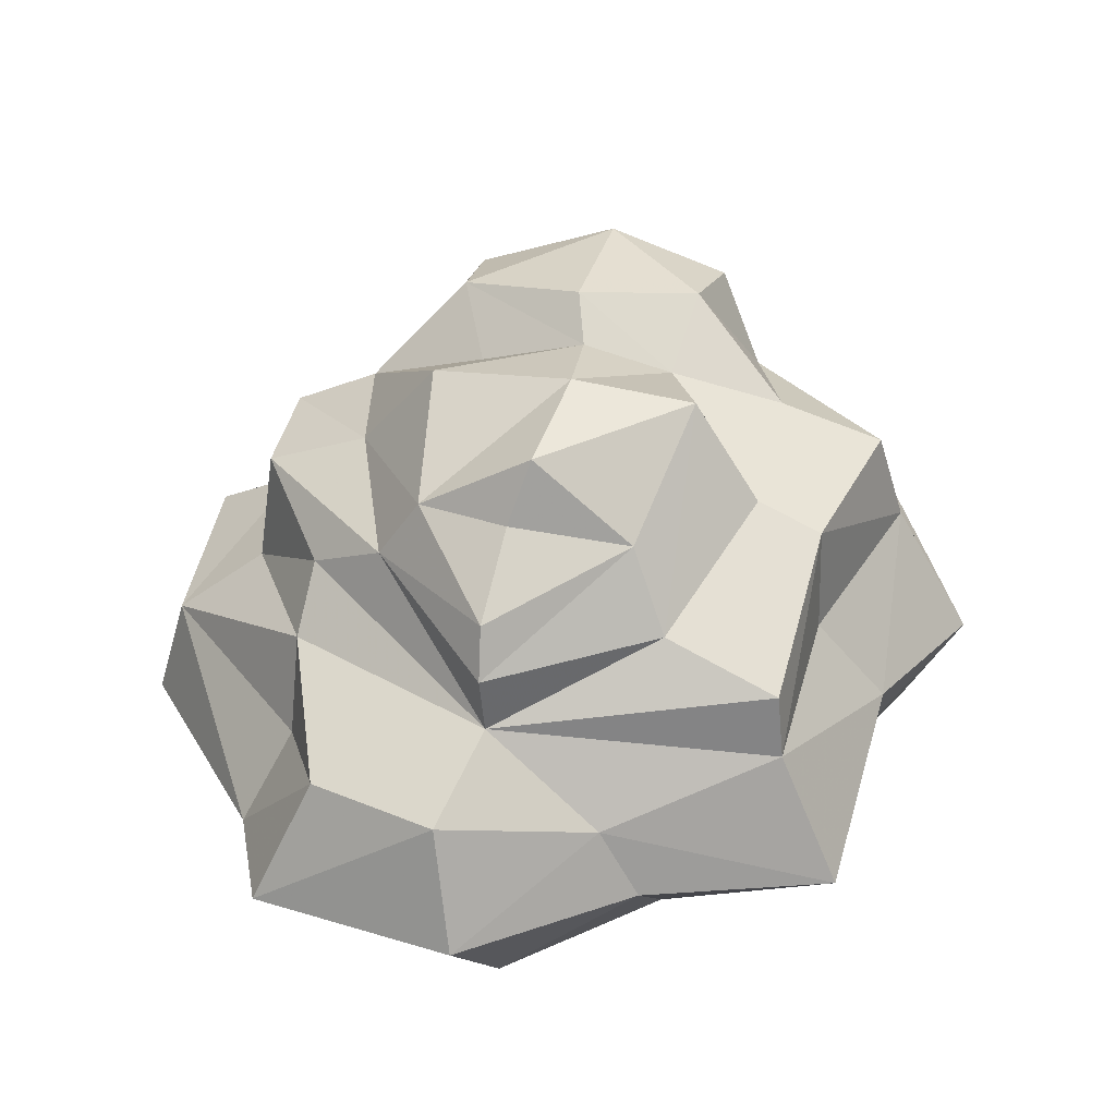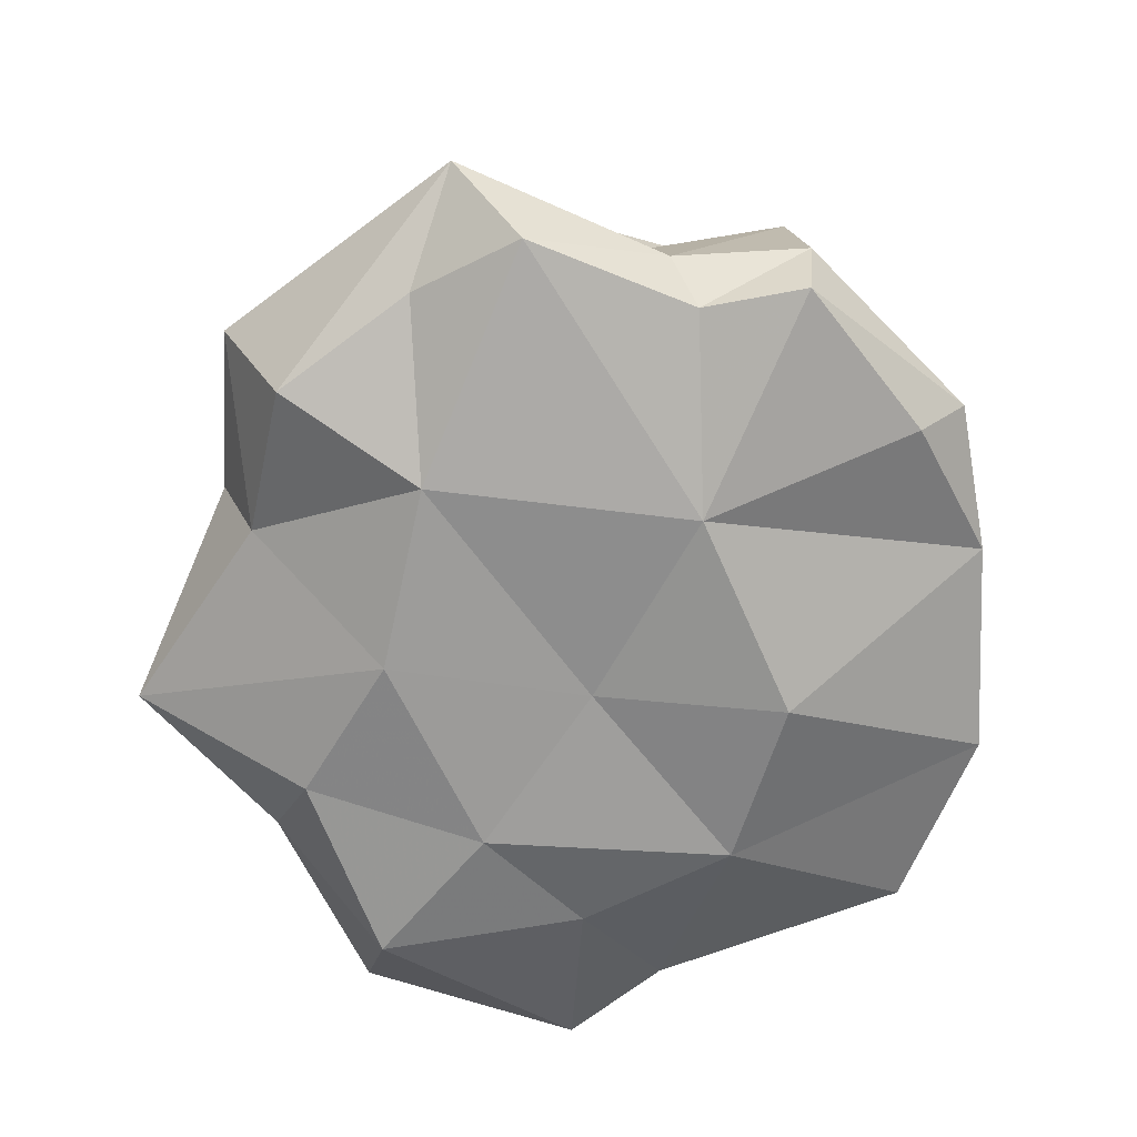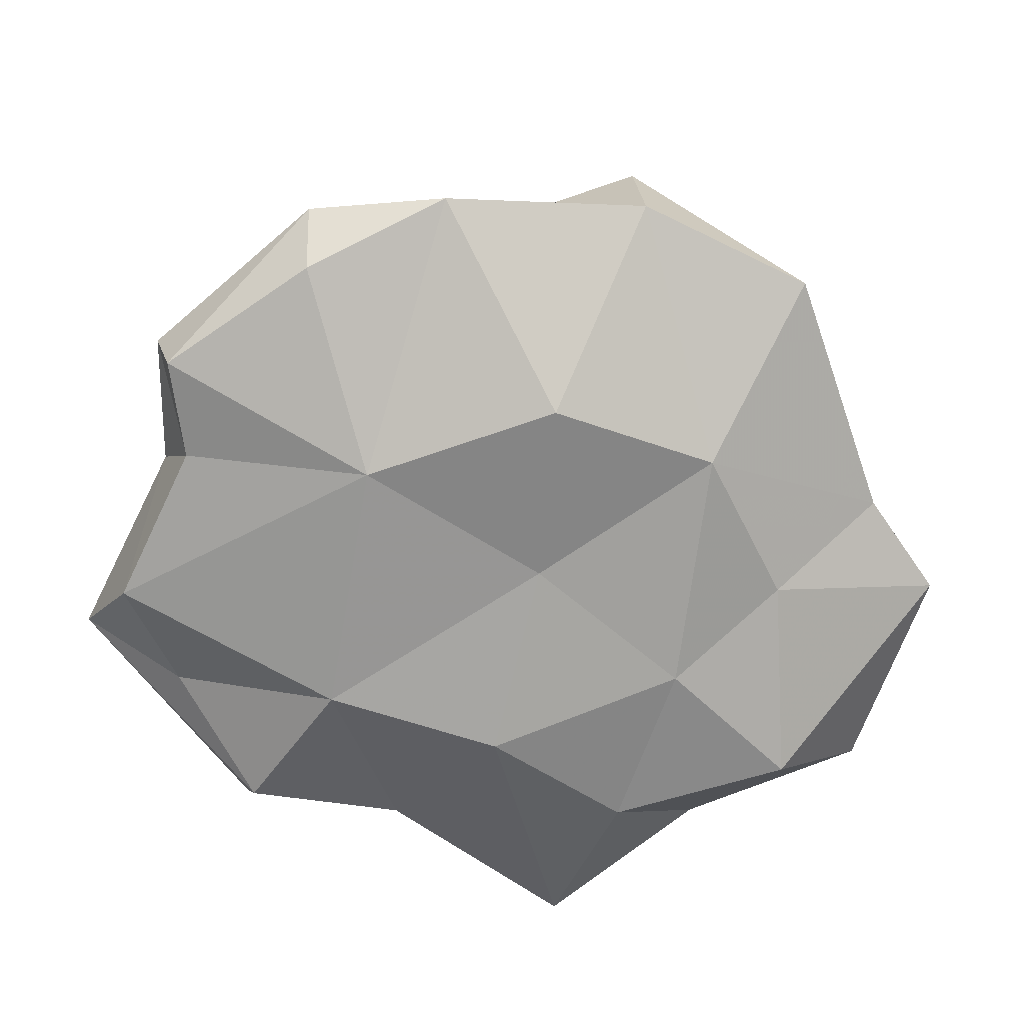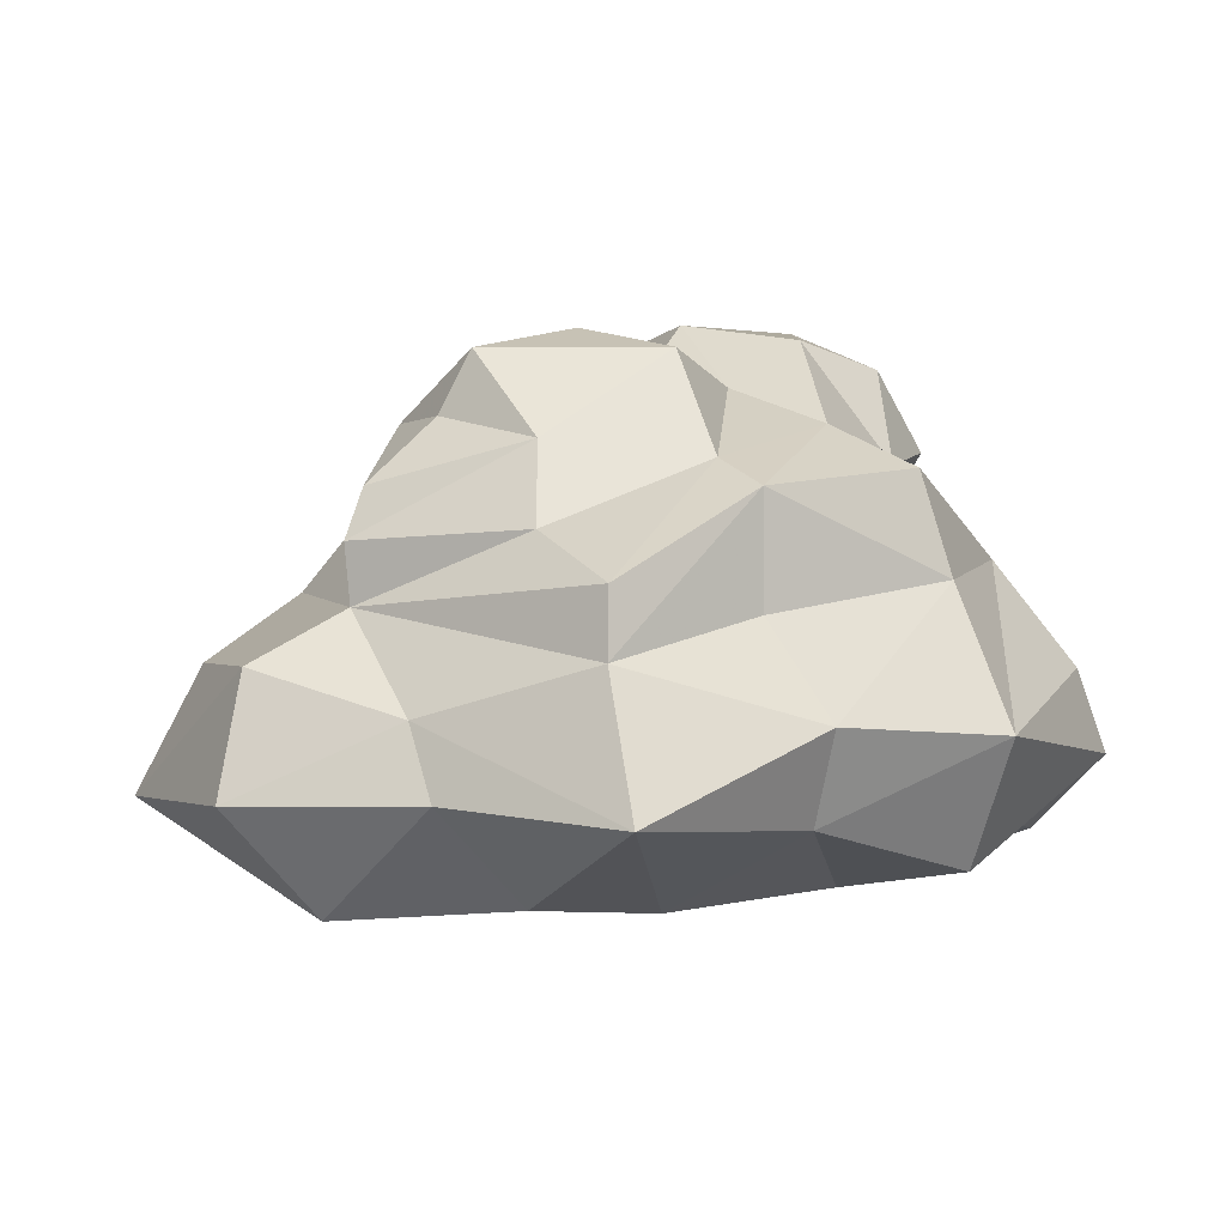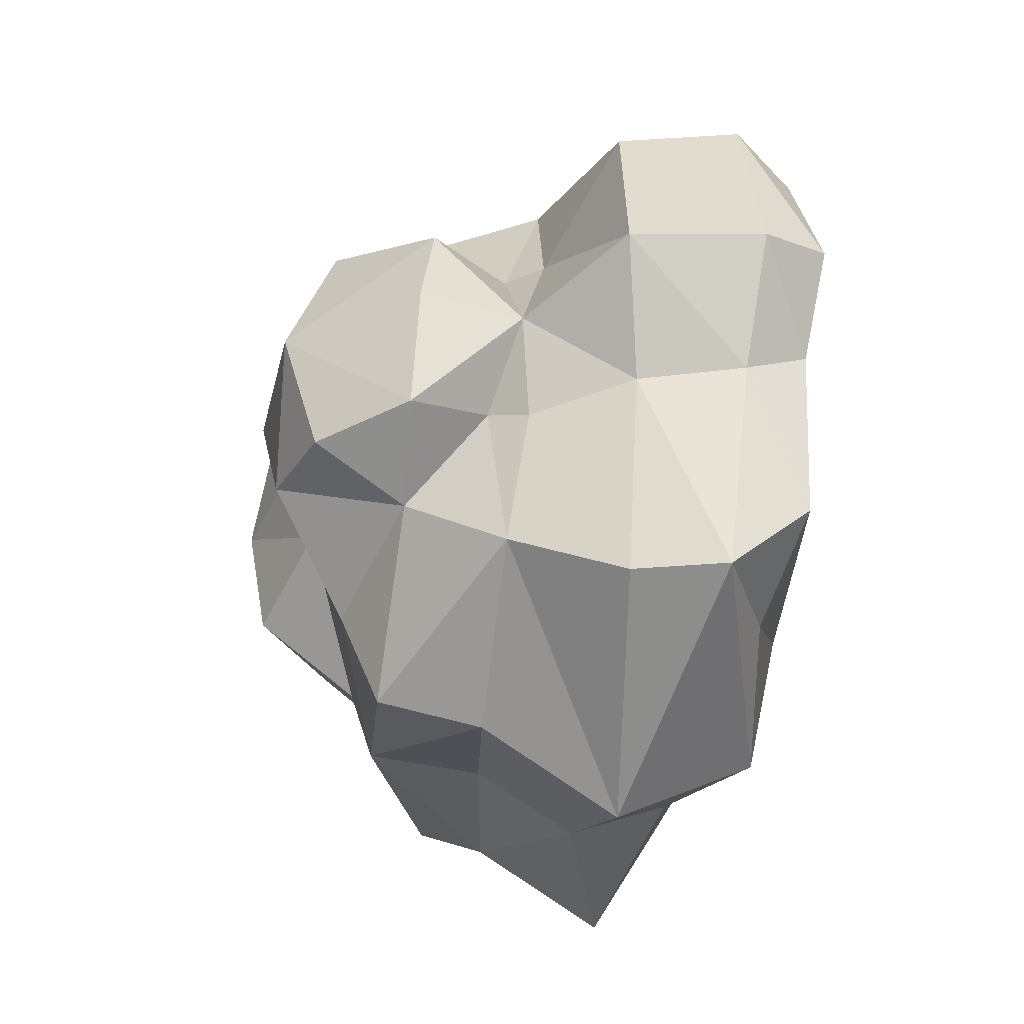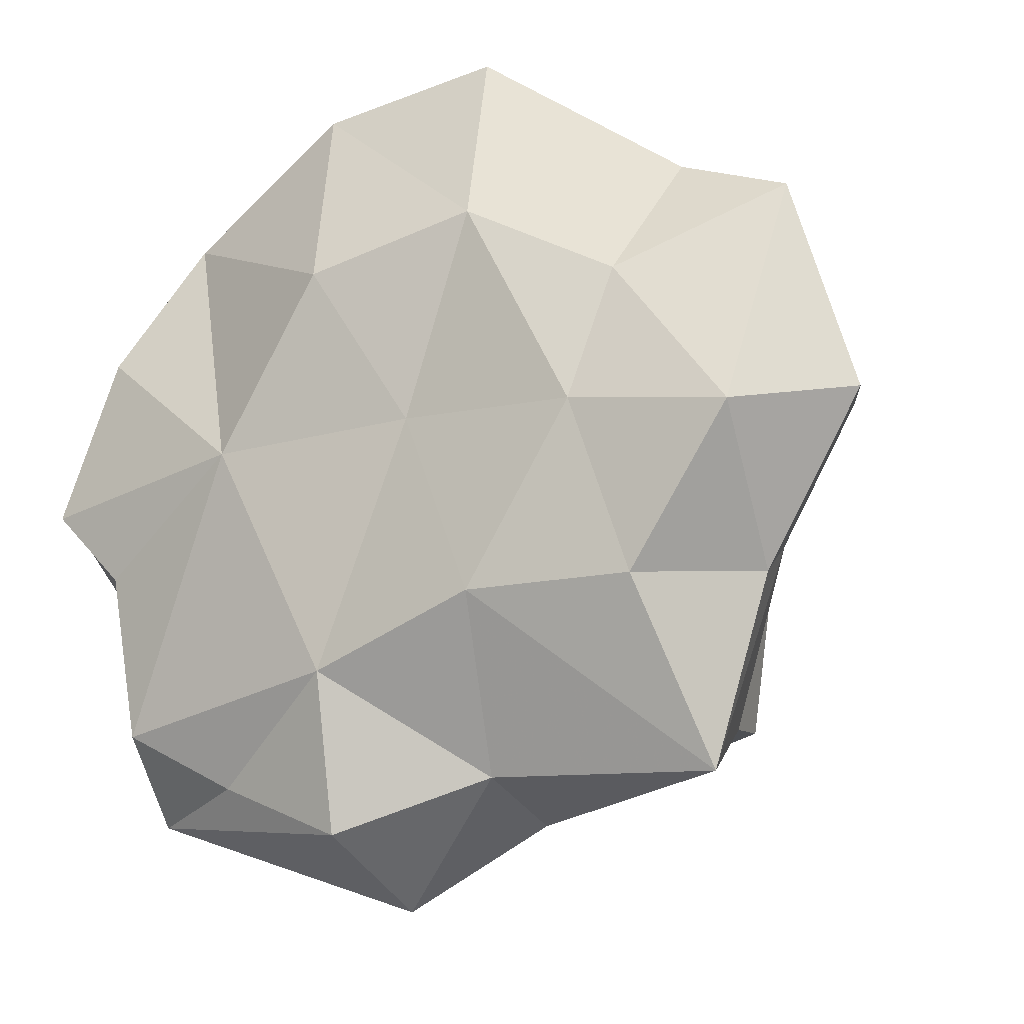
<metadata>
{"format":"obj","ext":"obj","renderer":"f3d","projection":"perspective","resolution":1024,"background":"white","views":[{"elev":36.9,"azim":99.2,"up":"+Y"},{"elev":-67.2,"azim":-121.8,"up":"+Y"},{"elev":-70.3,"azim":-35.5,"up":"+Y"},{"elev":4.2,"azim":135.7,"up":"+Y"},{"elev":-42.0,"azim":-100.8,"up":"+Z"},{"elev":-15.4,"azim":27.4,"up":"+Z"}]}
</metadata>
<code>
v -2.821 0.3661 -0.2774
v -2.815 1.629 -0.3499
v -2.111 2.169 -0.4899
v -2.134 2.832 -0.401
v -1.508 3.623 -0.373
v -0.5538 3.662 -0.277
v -0.2541 3.439 -0.3569
v 0.4597 3.624 -0.3852
v 1.207 3.494 -0.2534
v 1.371 3.084 -0.1219
v 1.876 2.676 -0.04237
v 2.036 2.355 -0.05622
v 2.017 1.965 -0.08549
v 2.638 1.642 0.134
v 2.946 0.8736 -0.01364
v 2.338 0.1606 -0.2066
v 1.287 0.1085 -0.06384
v 0.07299 0.1925 -0.003675
v -1.308 0.1142 -0.076
v -1.157 2.529 1.173
v -0.7877 0.6107 2.428
v 1.819 0.751 1.634
v 1.285 1.953 1.315
v 2.542 0.7571 1.377
v -0.6294 1.863 1.813
v 0.2456 1.807 1.836
v 0.4188 0.6547 2.623
v -1.482 1.933 1.215
v -1.905 0.6856 1.677
v -0.4929 2.906 1.14
v 0.2566 2.879 1.045
v 1.158 2.618 0.761
v -1.592 1.45 1.391
v -0.8477 1.463 2.425
v -0.5309 2.621 1.702
v 0.2256 2.617 1.72
v 0.9351 2.328 1.257
v -2.027 2.738 0.2511
v -1.441 3.323 0.5392
v -0.828 3.498 0.5494
v -0.3432 3.197 0.349
v 0.3392 3.519 0.5405
v 1.152 3.032 0.4897
v 2.286 1.585 1.002
v 0.3457 1.351 2.43
v -0.5481 0.009326 1.046
v 0.5456 0.1449 1.341
v 1.521 0.2969 0.8299
v -1.272 2.771 -1.455
v -0.5625 0.4054 -2.655
v 1.914 0.8749 -2.355
v 1.722 1.738 -1.947
v 2.278 0.9205 -1.117
v -0.5178 2.127 -2.551
v 0.6097 1.951 -2.08
v 0.4343 0.7174 -2.312
v -1.645 2.181 -1.959
v -2.165 0.4081 -1.886
v -0.3727 3.037 -1.692
v 0.5154 2.845 -1.624
v 1.512 2.442 -1.148
v -1.983 1.501 -2.376
v -0.4467 1.255 -3.071
v -0.4188 2.781 -2.369
v 0.586 2.689 -2.051
v 1.666 2.172 -1.897
v -1.915 2.84 -1.157
v -1.447 3.375 -1.172
v -0.8331 3.558 -1.055
v -0.2893 3.256 -0.9465
v 0.4121 3.493 -1.183
v 1.283 2.958 -0.9108
v 2.219 1.376 -0.8482
v 0.515 1.34 -2.549
v -0.5626 0.1835 -1.621
v 0.5639 0.1128 -1.222
v 1.627 0.2616 -1.195
v -2.419 0.4053 0.8052
v -1.797 1.962 0.3626
v -1.629 2.194 0.3415
v -2.505 1.587 0.9262
v -2.358 0.3984 -0.7683
v -1.878 2.086 -1.11
v -1.686 2.315 -0.9726
v -2.256 1.478 -1.049
v -1.481 0.565 -2.269
v -2.219 0.9426 -2.436
v -2.607 0.791 1.059
v -2.443 0.8199 -1.01
v -2.946 0.7808 -0.3163
v 1.552 1.352 1.322
f 10 43 11
f 72 10 11
f 51 52 73 53
f 77 51 53 16
f 16 53 15
f 7 41 42 8
f 70 7 8 71
f 8 42 43 9
f 71 8 9 72
f 74 55 52 51
f 76 56 51 77
f 31 30 35 36
f 59 60 65 64
f 32 31 36 37
f 60 61 66 65
f 36 35 25 26
f 65 66 52 55
f 40 41 7 6
f 70 69 6 7
f 42 41 30 31
f 70 71 60 59
f 43 42 31 32
f 71 72 61 60
f 11 43 32 12
f 72 11 12 61
f 74 51 56
f 48 47 17
f 76 77 17
f 16 48 17
f 77 16 17
f 72 9 10
f 9 43 10
f 80 79 28 20
f 38 80 20
f 20 28 35 30
f 25 28 33 34
f 40 20 30 41
f 35 28 25
f 39 38 20
f 40 39 20
f 47 46 18
f 17 47 18
f 76 17 18
f 59 49 69 70
f 67 68 49
f 68 69 49
f 84 83 3
f 67 84 3
f 5 4 38 39
f 67 4 5 68
f 5 39 40 6
f 69 68 5 6
f 3 38 4
f 67 3 4
f 80 38 3
f 79 80 3
f 84 67 49
f 21 34 33 29
f 28 79 81 33
f 75 76 18
f 78 19 29
f 82 19 1
f 88 29 33 81
f 29 19 46 21
f 46 19 18
f 19 75 18
f 2 81 79 3
f 90 88 81 2
f 19 78 1
f 19 82 58
f 88 90 1 78
f 29 88 78
f 54 64 65 55
f 64 57 49 59
f 57 64 54
f 57 83 84 49
f 74 63 54 55
f 75 50 56 76
f 63 56 50
f 63 74 56
f 63 62 57 54
f 87 63 50 86
f 89 90 2 85
f 75 19 58 86
f 3 83 85 2
f 85 83 57 62
f 87 89 85 62
f 75 86 50
f 87 86 58
f 89 87 58 82
f 90 89 82 1
f 63 87 62
f 91 44 23
f 24 22 48 16
f 13 44 14
f 73 13 14
f 24 16 15
f 25 34 45 26
f 23 26 45 91
f 22 27 47 48
f 27 34 21
f 37 36 26 23
f 13 37 23
f 66 13 52
f 12 32 13
f 61 12 13
f 13 32 37
f 61 13 66
f 23 44 13
f 73 52 13
f 14 44 24 15
f 73 14 15 53
f 45 34 27
f 22 45 27
f 21 46 47 27
f 91 45 22
f 44 91 22 24

</code>
